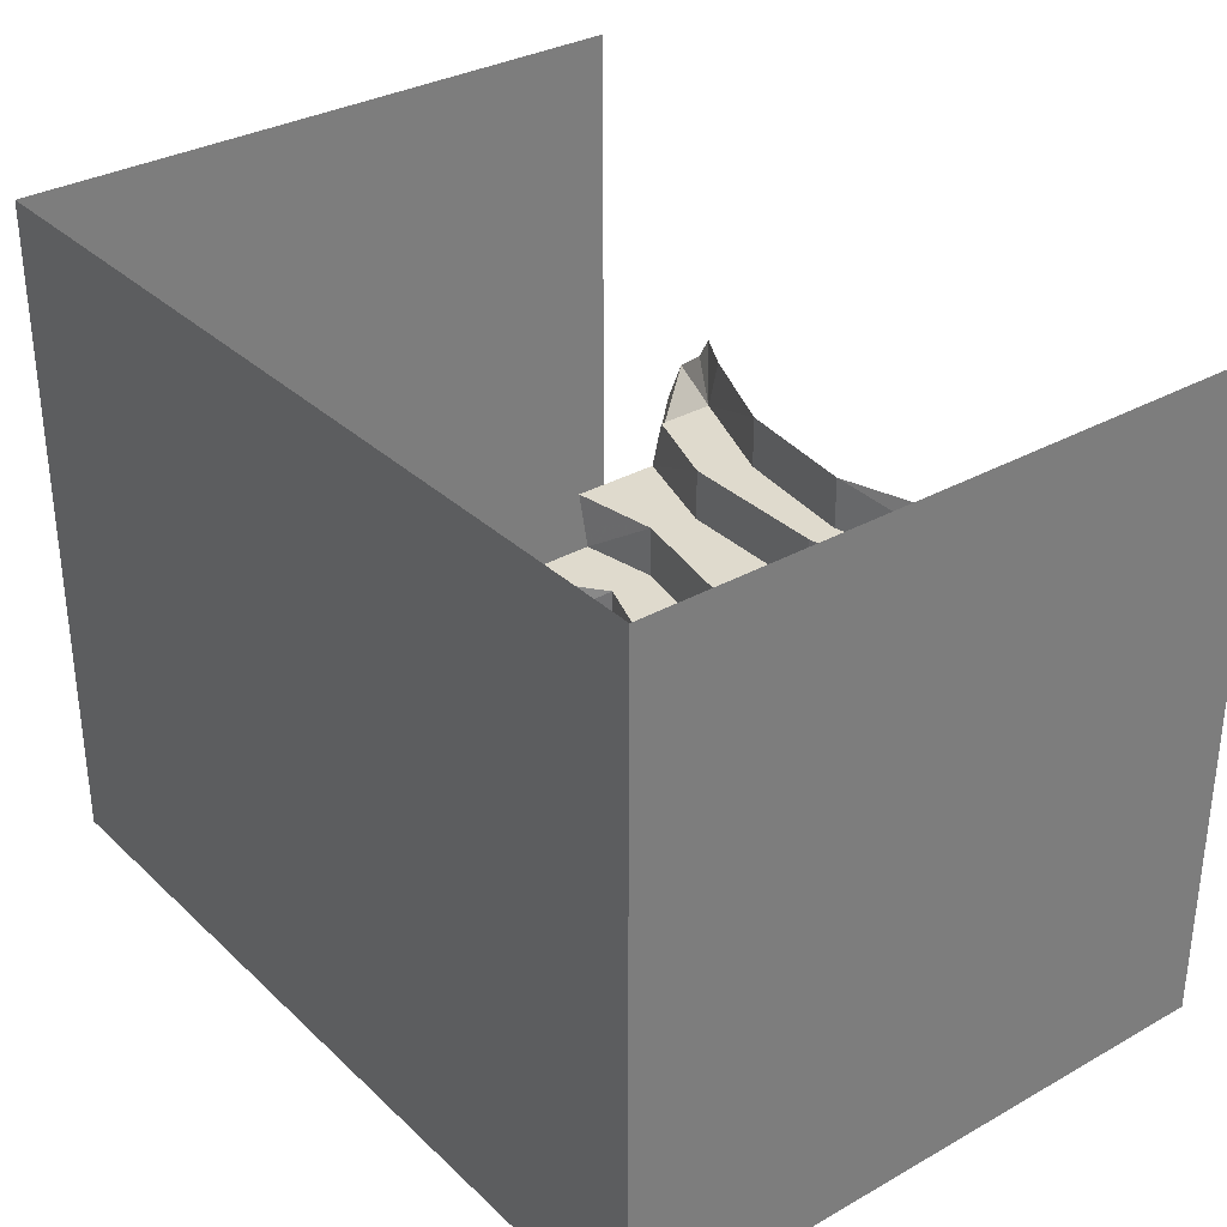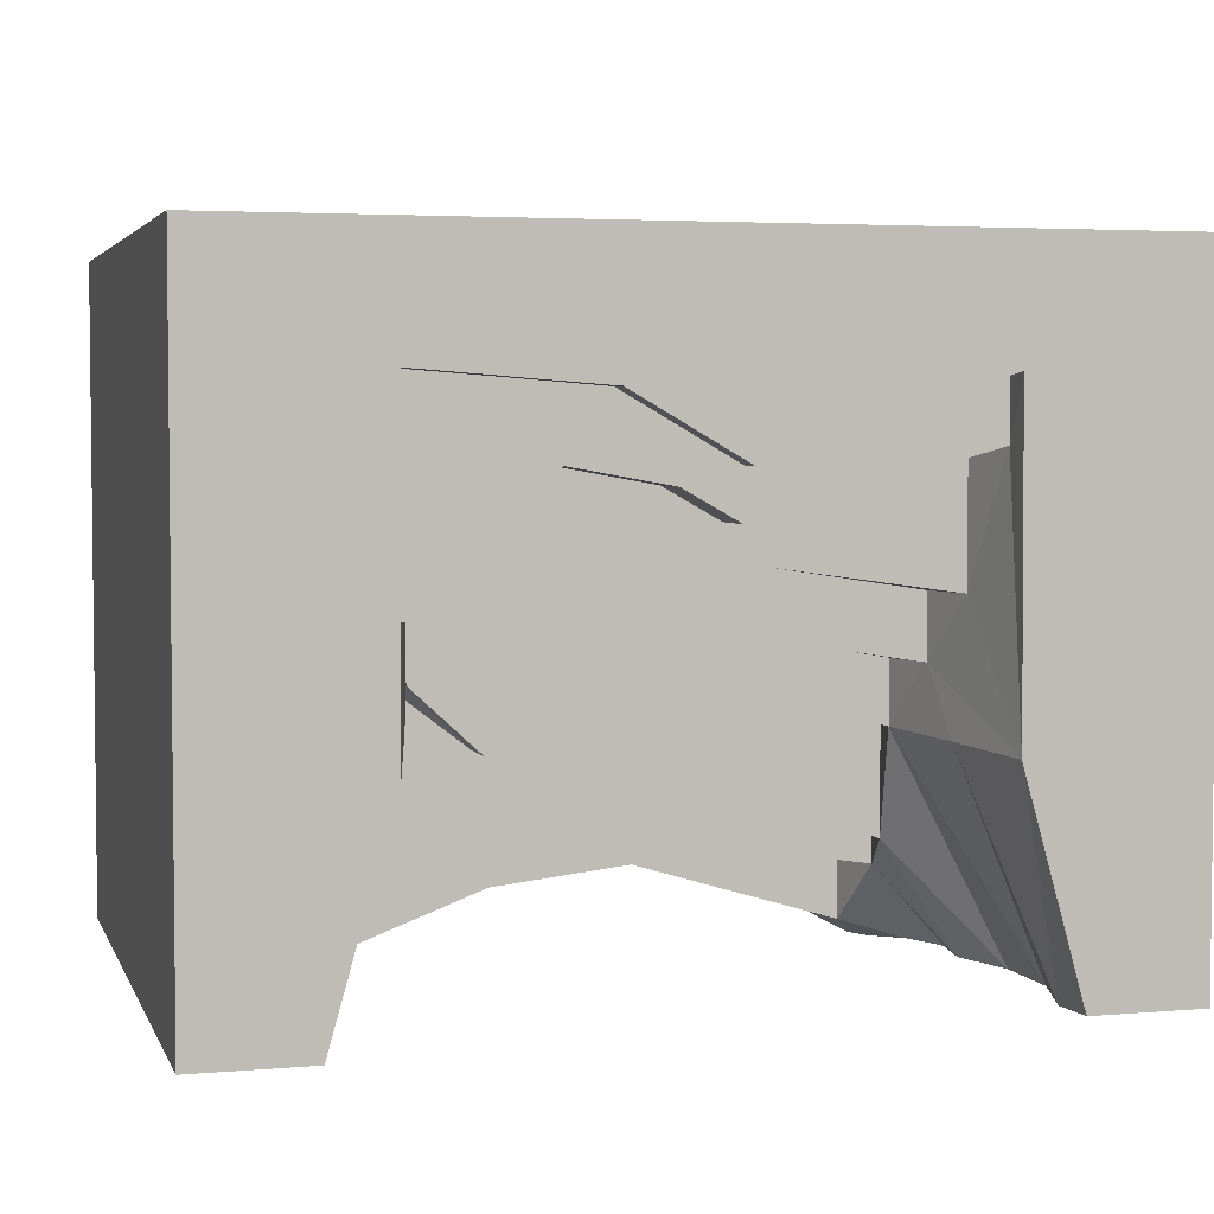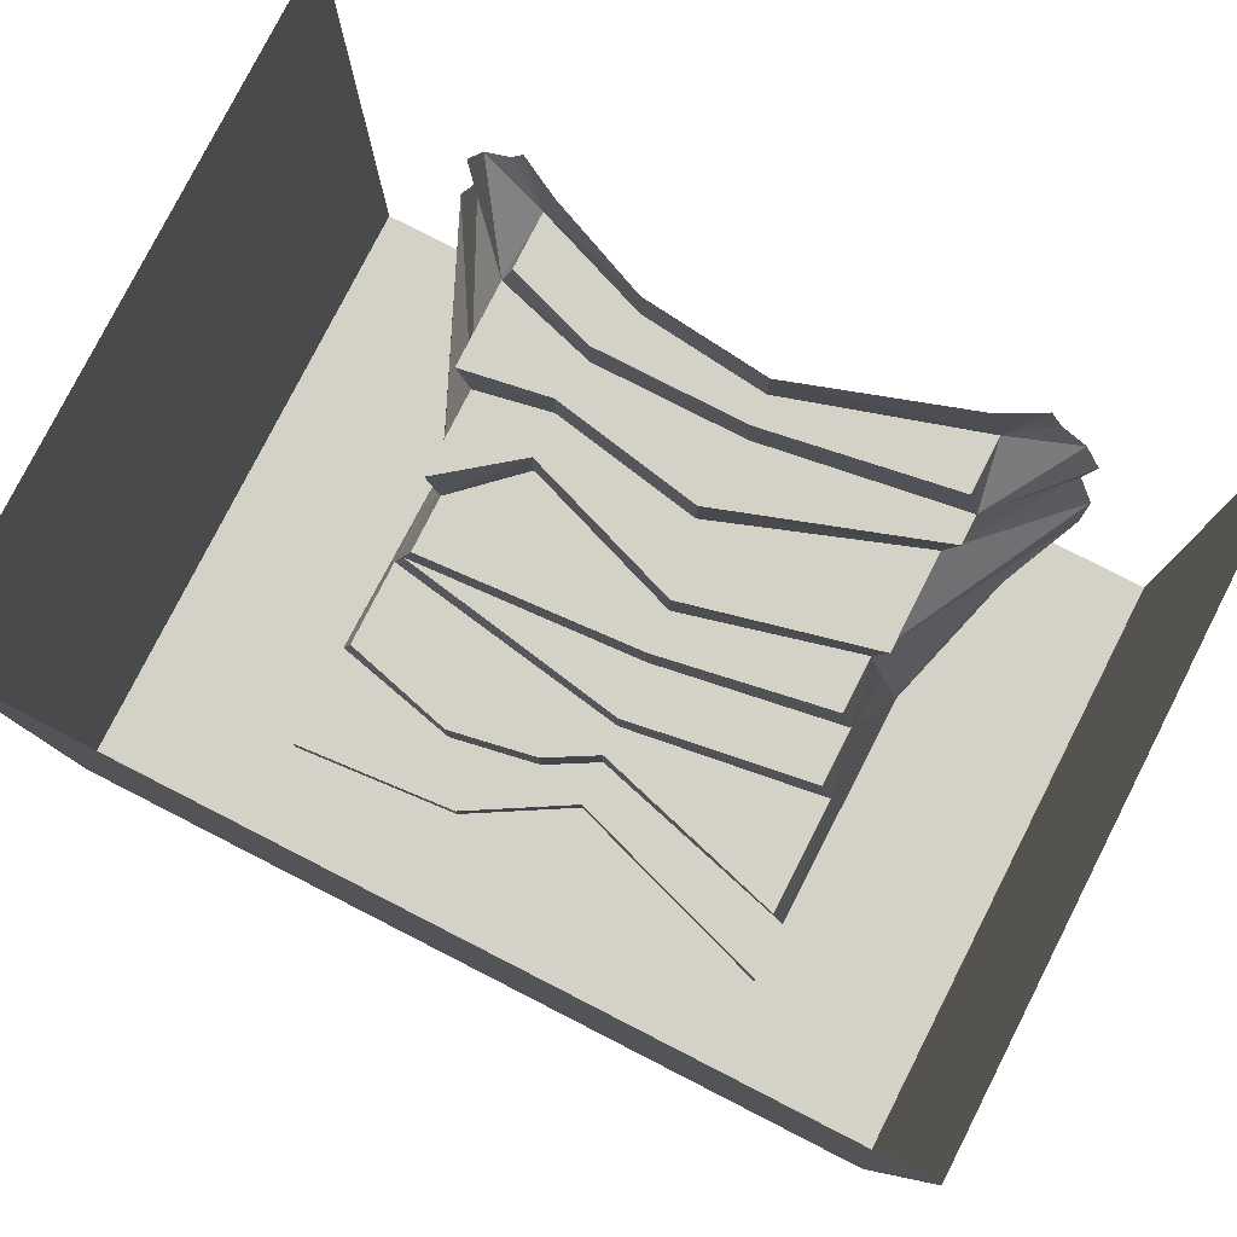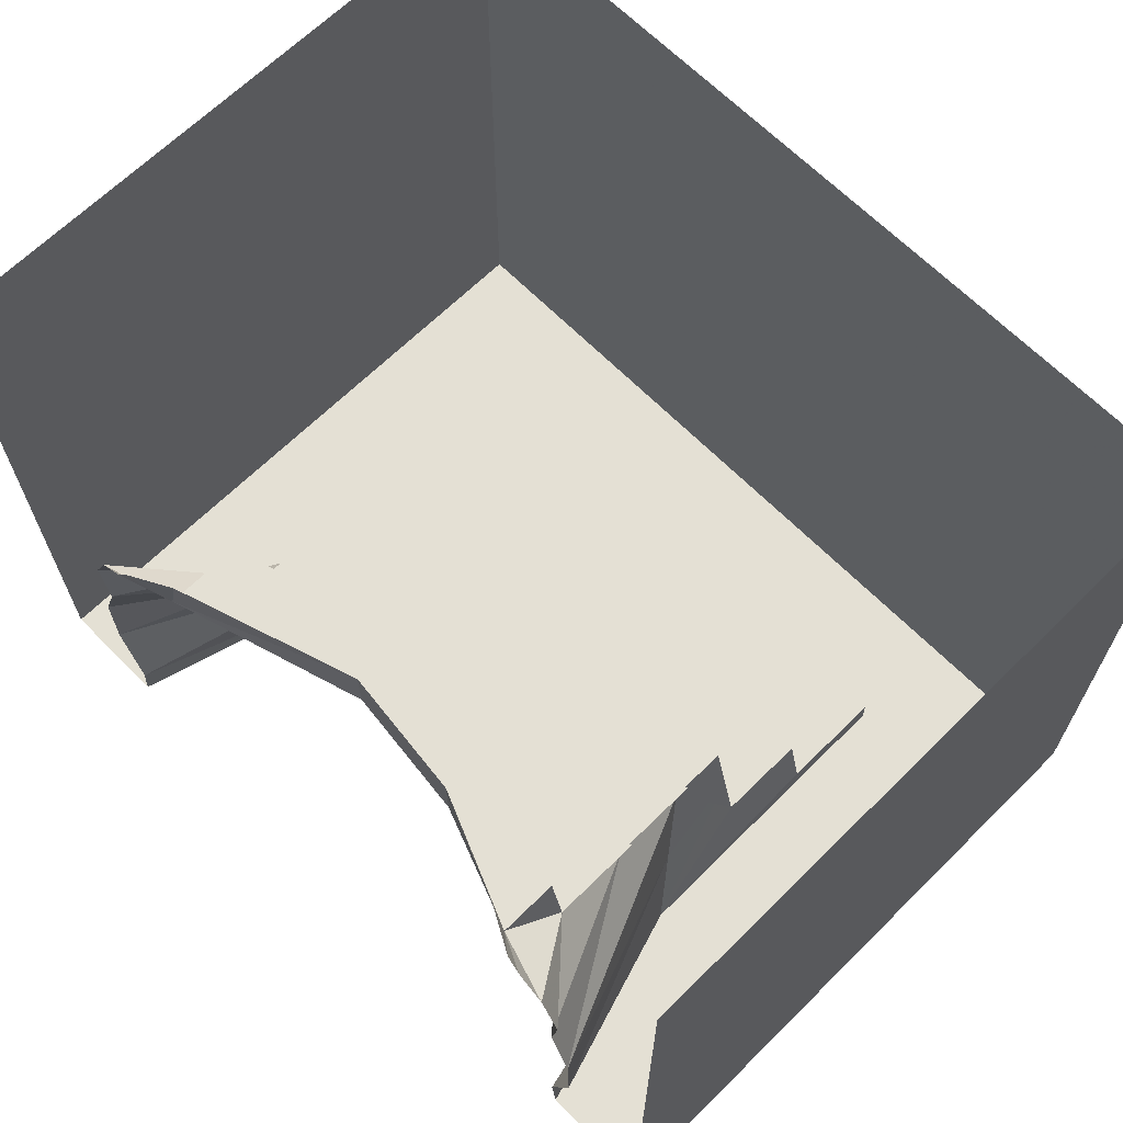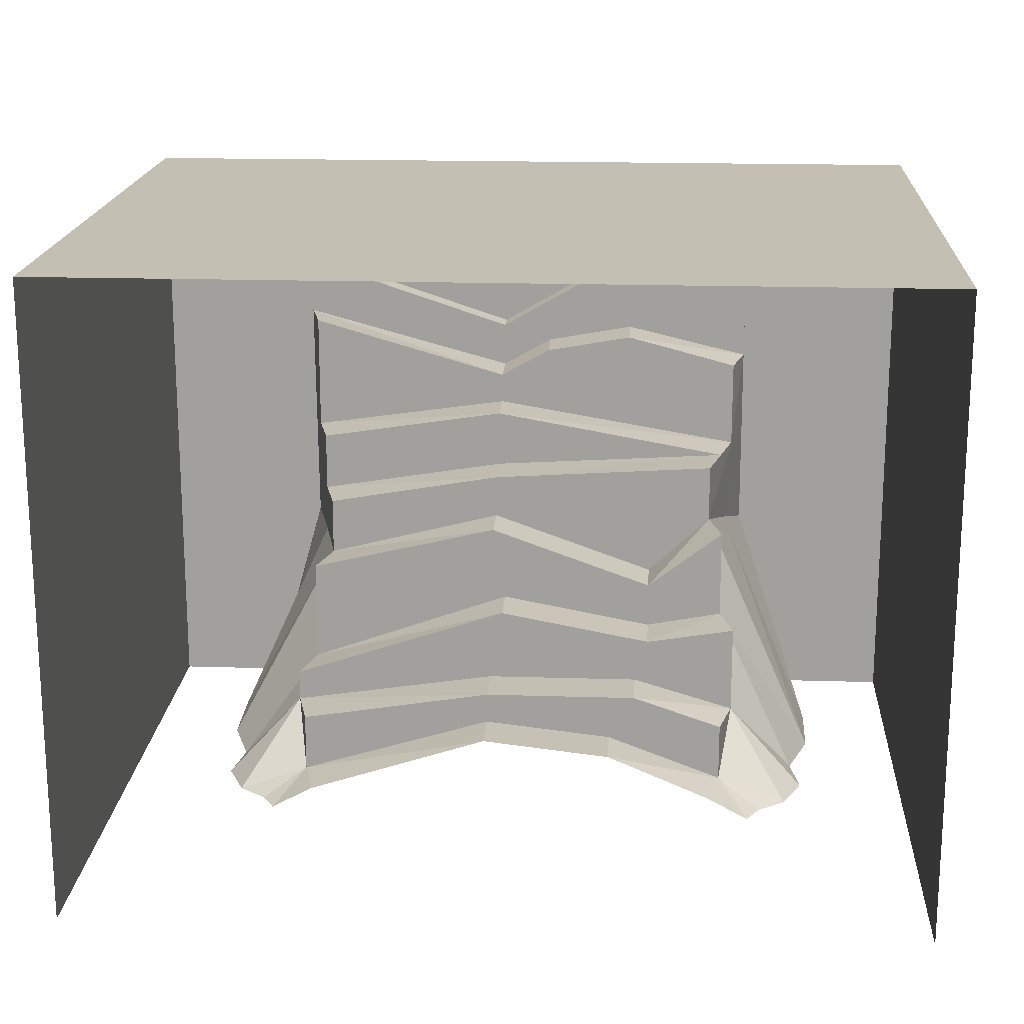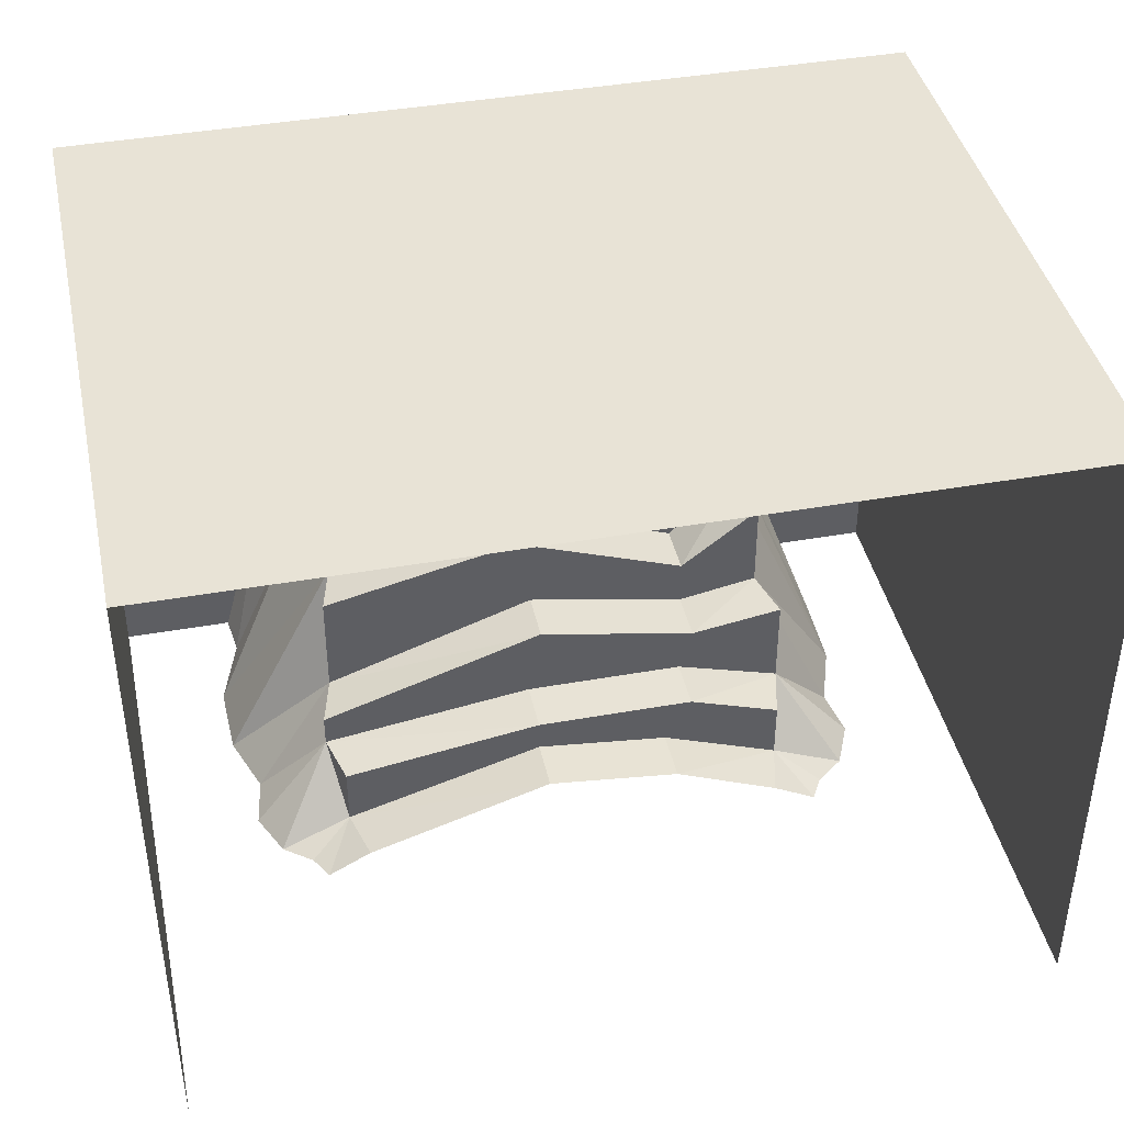
<metadata>
{"format":"obj","ext":"obj","renderer":"f3d","projection":"perspective","resolution":1024,"background":"white","views":[{"elev":32.6,"azim":52.0,"up":"+Y"},{"elev":3.9,"azim":-15.6,"up":"+Z"},{"elev":79.8,"azim":27.0,"up":"+Y"},{"elev":66.1,"azim":-134.7,"up":"+Y"},{"elev":17.9,"azim":-176.5,"up":"+Z"},{"elev":41.4,"azim":167.8,"up":"+Z"}]}
</metadata>
<code>
v 2 -1.875 -1.5
v 2 1.25 -1.5
v 2 1.25 -0.5
v 2 -1.875 -0.5
v 1.195 -1.875 -0.5
v 1.477 -1.875 -1.5
v 1.453 -1.672 -1.5
v 1.094 -1.438 -0.4766
v 1.562 -1.32 -1.5
v 1 -1 -0.4609
v 1.555 -0.9609 -1.5
v 1.062 -0.75 -0.9609
v 1.453 -0.6641 -1.5
v 1.125 -0.5 -1.109
v 1.492 -0.4219 -1.5
v 1.398 -0.2109 -1.5
v 1.062 -0.25 -1.391
v 1.266 -0.1094 -1.5
v 1.203 0 -1.5
v 1 0 -1.391
v 0.125 0 -1.109
v 0.125 -0.25 -1.109
v -0.5 0 -1.18
v -0.5 -0.25 -1.18
v -1.062 -0.25 -1.391
v -1 0 -1.391
v -1.203 0 -1.5
v -1.266 -0.1094 -1.5
v -1.398 -0.2109 -1.5
v -1.125 -0.5 -1.109
v -1.492 -0.4219 -1.5
v -1.453 -0.6641 -1.5
v -1.062 -0.75 -0.6797
v -1.555 -0.9609 -1.5
v -1 -1 -0.2422
v -1.094 -1.438 -0.3672
v -1.562 -1.32 -1.5
v -1.195 -1.875 -0.5
v -1.453 -1.672 -1.5
v -1.477 -1.875 -1.5
v -2 -1.875 -0.5
v -2 -1.875 -1.5
v -2 1.25 -1.5
v -2 1.25 -0.5
v -2 -1.875 0.5
v -2 1.25 0.5
v -2 -1.875 1.5
v -2 1.25 1.5
v -1 -1.875 1.5
v -1 1.25 1.5
v 0 -1.875 1.5
v 0 1.25 1.5
v 1 -1.875 1.5
v 1 1.25 1.5
v 2 -1.875 1.5
v 2 1.25 1.5
v 2 -1.875 0.5
v 2 1.25 0.5
v 0.125 -0.5 -0.9609
v 0.125 -0.25 -0.9609
v 0.0625 -0.5 -0.6094
v -0.625 -0.5 -0.9609
v -0.625 -0.25 -0.9609
v 1.062 -0.25 -1.109
v -1.062 -0.25 -1.109
v -1.125 -0.5 -0.6797
v -0.6875 -0.5 -0.75
v -0.6875 -0.75 -0.75
v -1.062 -0.75 -0.2422
v -0.6875 -0.75 -0.5312
v -0.6875 -1 -0.5312
v -1 -1 0.03906
v -1.062 -1.25 0.03906
v -1.125 -1.5 0.03906
v 0.125 -1.25 0.25
v 0.125 -1.5 0.25
v -0.5625 -1.5 0.6172
v -1.125 -1.5 0.4688
v -1.188 -1.75 0.4688
v 0.0625 -0.75 -0.6094
v 1.125 -0.5 -0.9609
v 0.125 -0.75 -0.2422
v 1.062 -0.75 -0.4609
v 0.125 -1 -0.2422
v 0.125 -1 -0.03125
v 1 -1 -0.1797
v 1.062 -1.25 -0.1797
v 0.125 -1.25 -0.03125
v 1.062 -1.25 0.1094
v 1.125 -1.5 0.1094
v 1.125 -1.5 0.6875
v 0.125 -1.5 0.3984
v -0.125 -1.5 0.5391
v -0.5625 -1.75 0.6172
v -0.125 -1.75 0.5391
v -0.375 -1.75 0.9062
v -1.188 -1.75 0.9688
v -1.188 -1.875 0.9688
v 1.188 -1.75 0.6875
v 0.125 -1.75 0.3984
v 0.125 -1.875 0.6172
v 0.125 -1.75 0.6172
v 1.188 -1.75 0.9688
v 1.188 -1.875 0.9688
v -0.375 -1.875 0.9062
f 1 2 3
f 1 3 4
f 42 41 43
f 43 41 44
f 44 41 45
f 44 45 46
f 46 45 47
f 46 47 48
f 48 47 49
f 48 49 50
f 50 49 51
f 50 51 52
f 52 51 53
f 52 53 54
f 54 53 55
f 54 55 56
f 56 55 57
f 56 57 58
f 58 57 4
f 58 4 3
f 1 4 5
f 1 5 6
f 18 17 19
f 19 17 20
f 26 25 27
f 27 25 28
f 40 38 41
f 40 41 42
f 59 14 61
f 59 61 62
f 60 63 24
f 60 24 22
f 60 22 17
f 60 17 64
f 63 65 24
f 24 65 25
f 30 62 66
f 33 68 69
f 35 71 72
f 35 73 74
f 74 76 77
f 74 77 78
f 61 67 62
f 62 67 66
f 81 61 14
f 80 12 82
f 80 82 70
f 80 70 68
f 68 70 69
f 83 82 12
f 85 72 71
f 85 71 84
f 85 84 10
f 85 10 86
f 73 88 75
f 75 88 87
f 75 87 89
f 76 90 91
f 76 91 92
f 76 92 77
f 77 92 93
f 94 95 96
f 94 96 97
f 94 97 79
f 38 98 45
f 38 45 41
f 101 104 105
f 102 96 95
f 102 95 100
f 102 100 99
f 102 99 103
f 104 5 4
f 104 4 57
f 104 57 55
f 104 55 53
f 104 53 105
f 105 53 51
f 105 51 49
f 105 49 98
f 98 49 47
f 98 47 45
f 6 5 7
f 16 14 17
f 16 17 18
f 28 25 29
f 29 25 30
f 39 38 40
f 14 64 17
f 25 65 30
f 79 97 98
f 79 98 38
f 103 99 104
f 104 99 5
f 7 5 8
f 7 8 9
f 15 14 16
f 29 30 31
f 37 36 38
f 37 38 39
f 74 78 79
f 74 79 38
f 74 38 73
f 73 38 36
f 87 8 5
f 87 5 90
f 87 90 89
f 99 91 90
f 99 90 5
f 9 8 10
f 9 10 11
f 13 12 14
f 13 14 15
f 31 30 32
f 32 30 33
f 34 35 36
f 34 36 37
f 30 66 33
f 35 72 73
f 73 36 35
f 81 14 12
f 87 86 10
f 87 10 8
f 11 10 12
f 11 12 13
f 32 33 34
f 34 33 35
f 33 69 35
f 83 12 10
f 20 17 21
f 21 17 22
f 21 22 23
f 23 22 24
f 23 24 25
f 23 25 26
f 59 60 14
f 59 62 60
f 60 62 63
f 60 64 14
f 63 30 65
f 63 62 30
f 33 66 67
f 33 67 68
f 35 69 70
f 35 70 71
f 74 73 75
f 74 75 76
f 61 80 68
f 61 68 67
f 81 12 61
f 80 61 12
f 83 10 82
f 82 10 84
f 82 84 71
f 82 71 70
f 85 73 72
f 85 86 87
f 85 87 88
f 85 88 73
f 75 89 90
f 75 90 76
f 77 93 94
f 77 94 79
f 77 79 78
f 93 95 94
f 92 91 99
f 92 99 100
f 92 100 95
f 92 95 93
f 101 102 103
f 101 103 104
f 101 105 102
f 102 105 96
f 105 98 96
f 96 98 97

</code>
